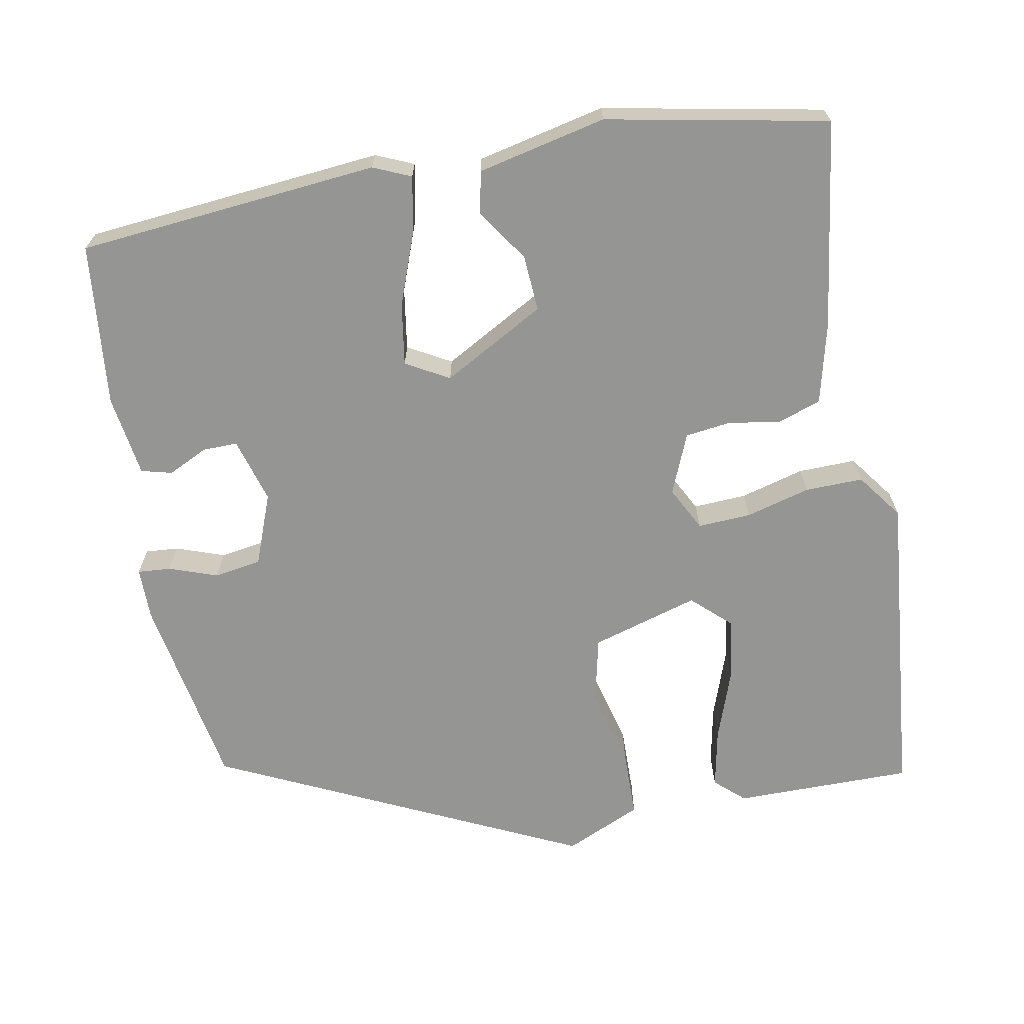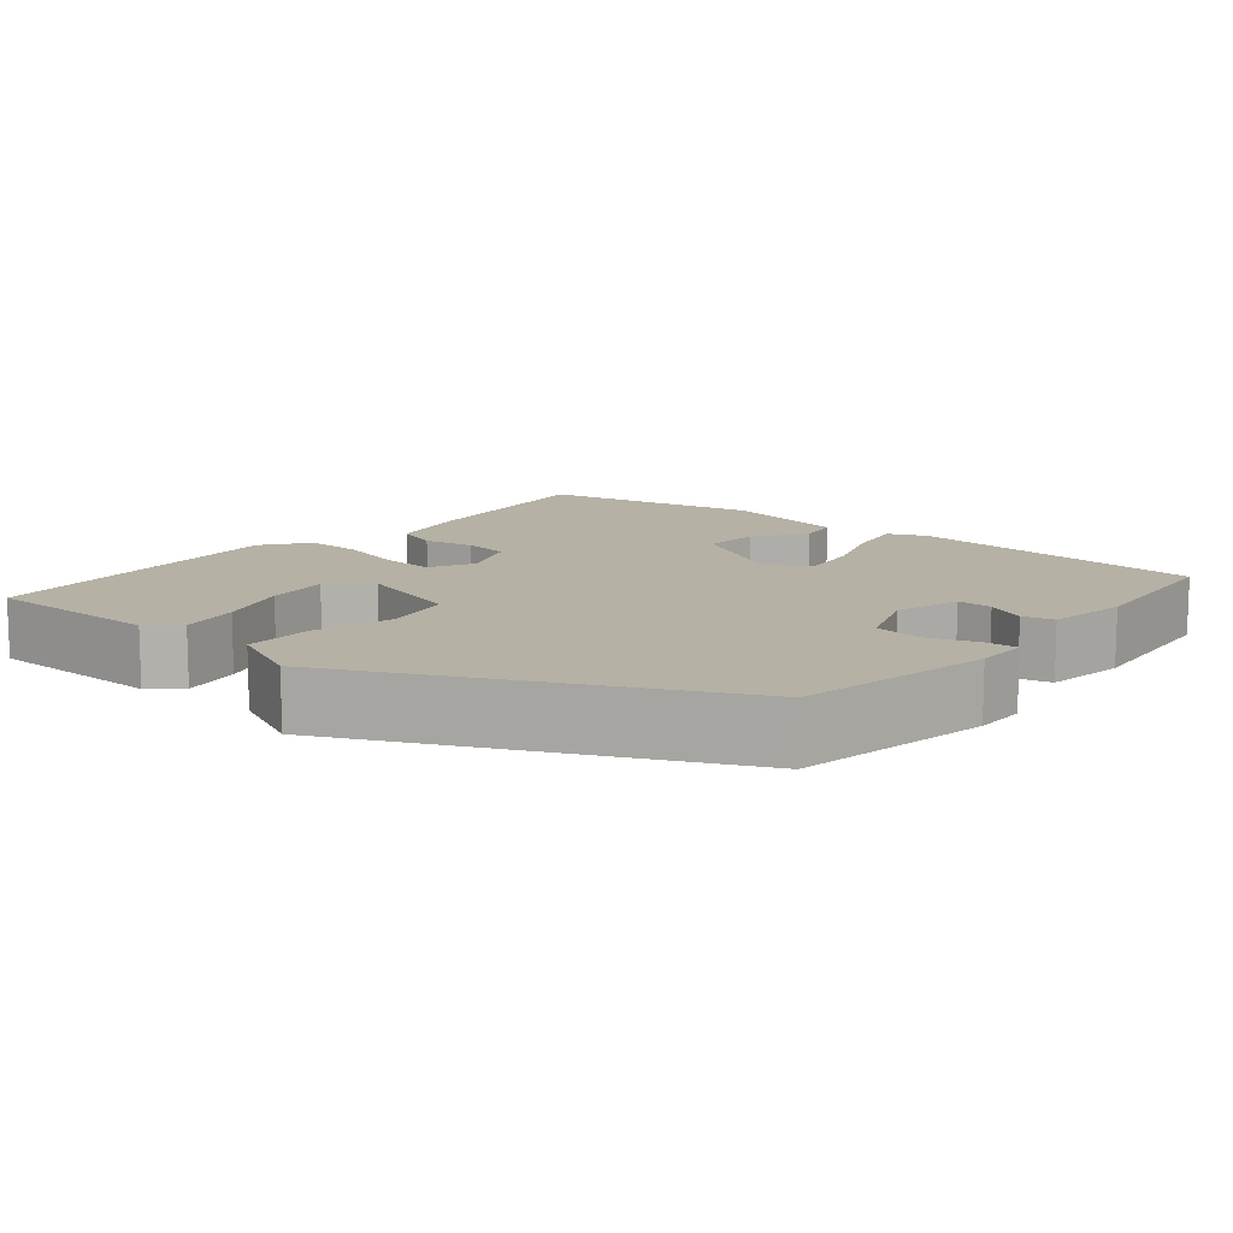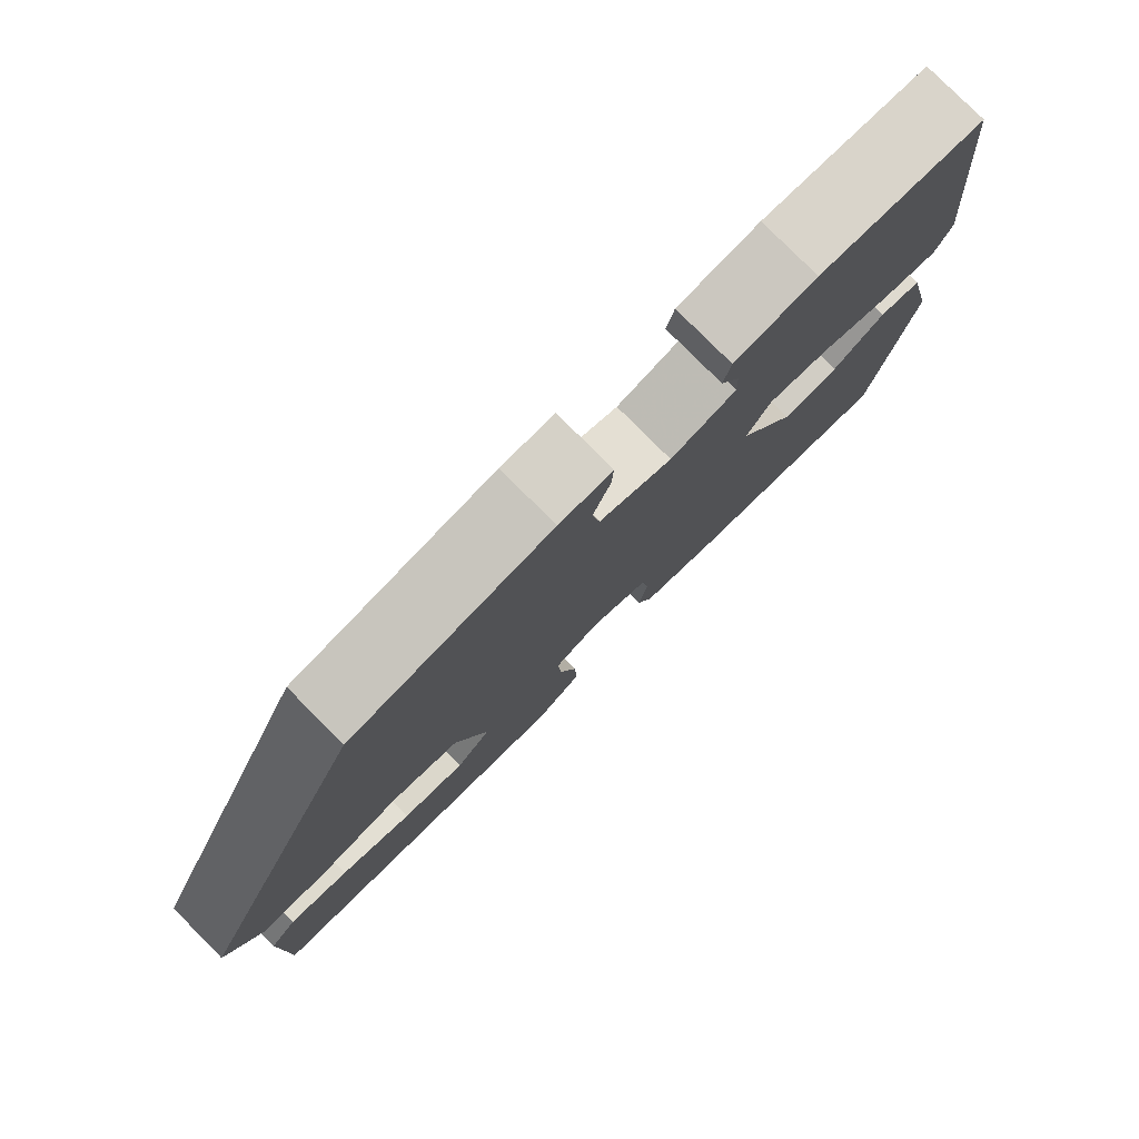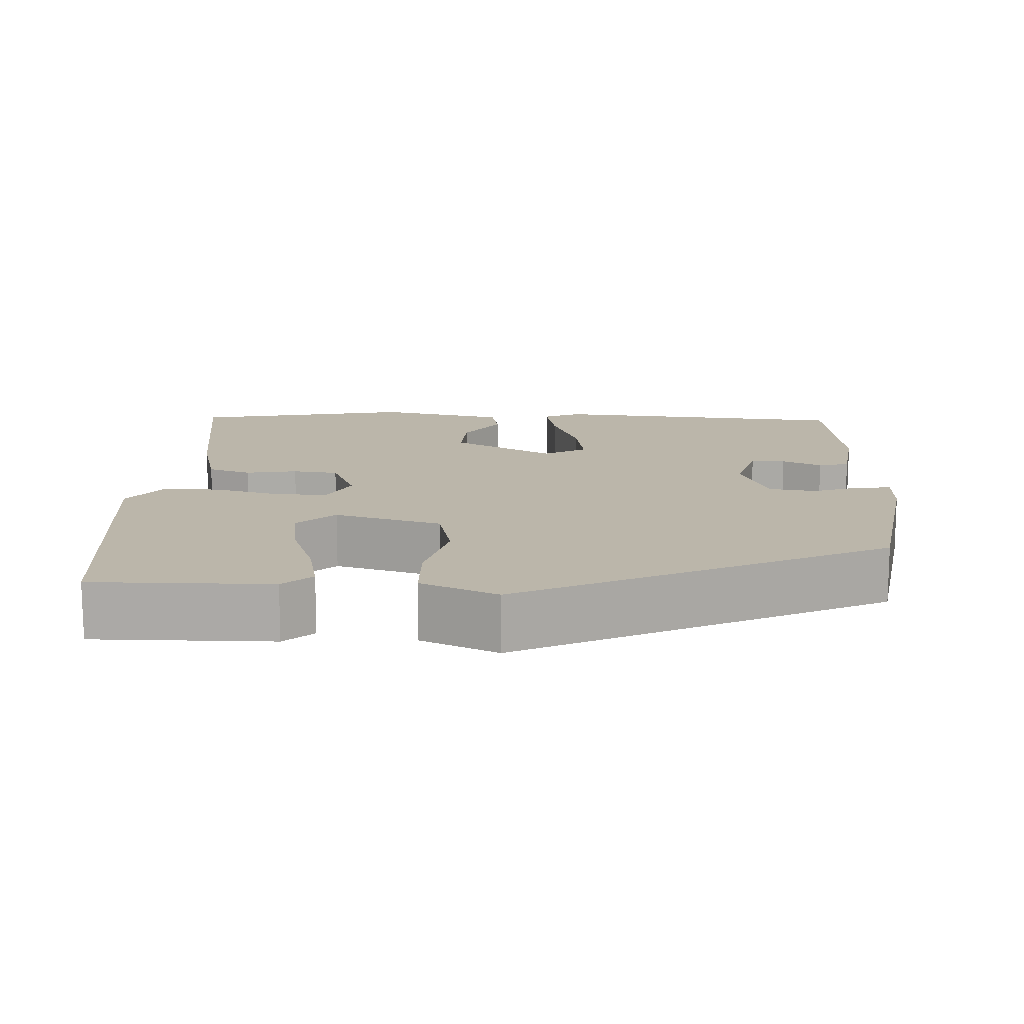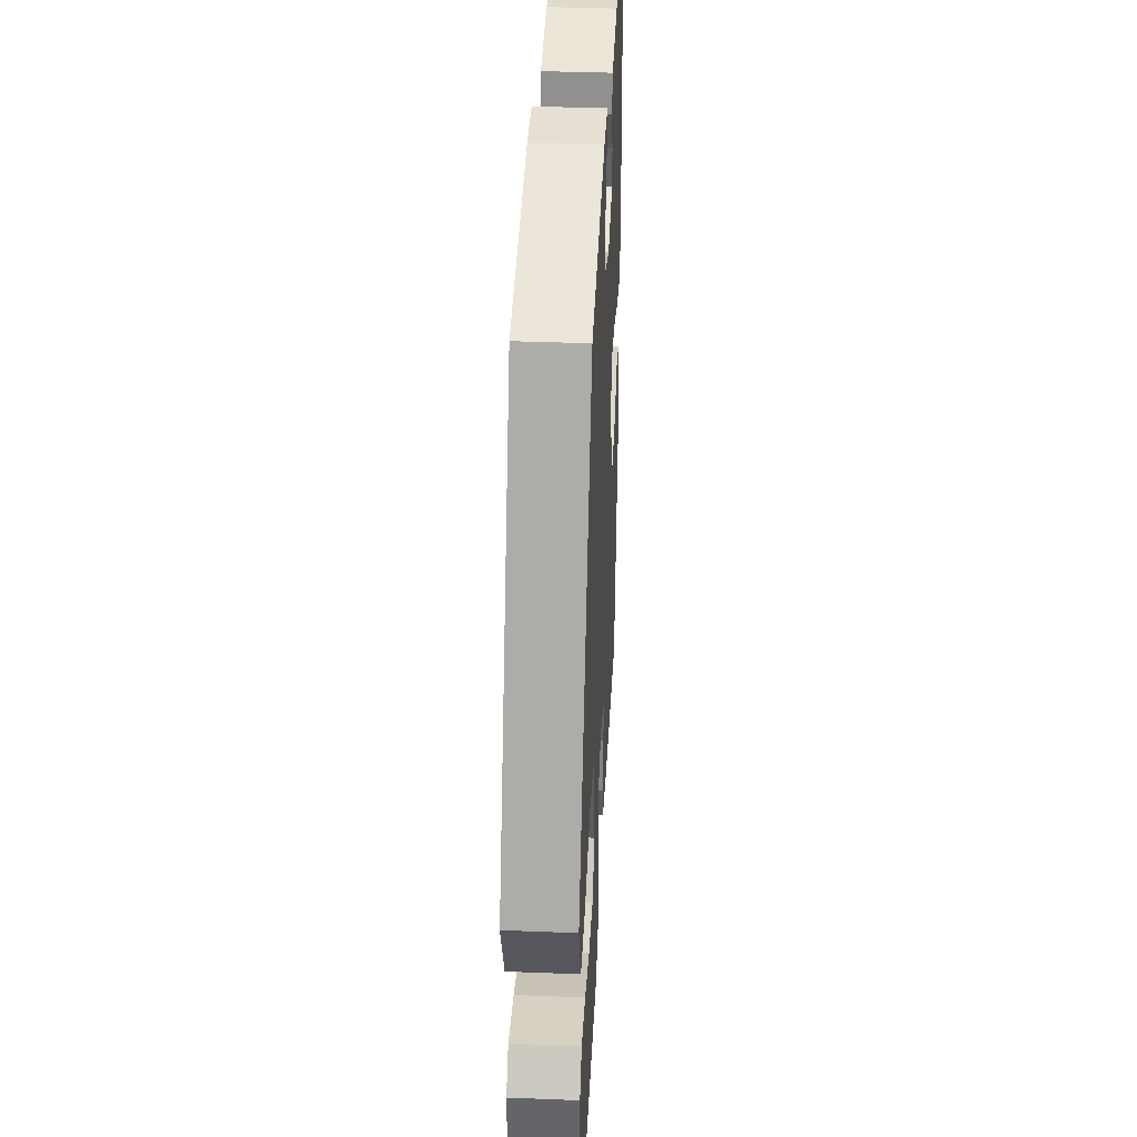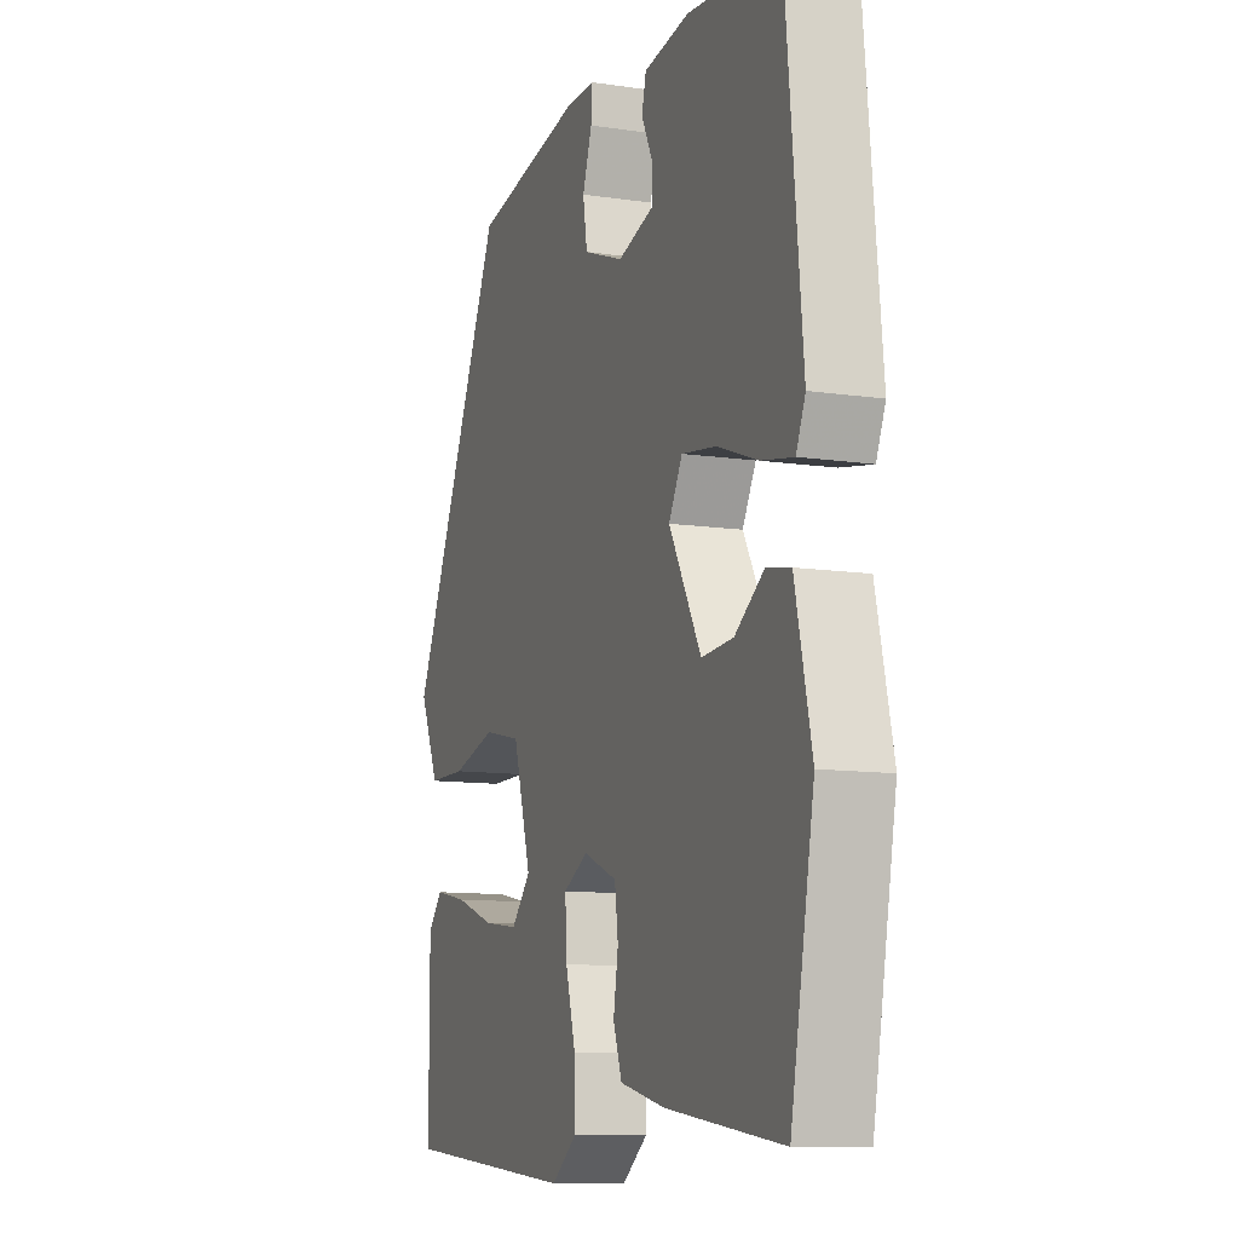
<metadata>
{"format":"obj","ext":"obj","renderer":"f3d","projection":"perspective","resolution":1024,"background":"white","views":[{"elev":-67.3,"azim":100.3,"up":"+Y"},{"elev":11.8,"azim":-50.1,"up":"+Y"},{"elev":79.5,"azim":-44.9,"up":"+Z"},{"elev":14.1,"azim":-88.1,"up":"+Y"},{"elev":38.0,"azim":-87.2,"up":"+Z"},{"elev":-10.8,"azim":69.7,"up":"+Z"}]}
</metadata>
<code>
v -0.504 0.07 -0.474
v -0.505 0.07 -0.242
v -0.471 0.07 -0.204
v -0.394 0.07 -0.219
v -0.302 0.07 -0.251
v -0.22 0.07 -0.262
v -0.175 0.07 -0.213
v -0.217 0.07 -0.074
v -0.304 0.07 -0.055
v -0.407 0.07 -0.082
v -0.495 0.07 -0.081
v -0.54 0.07 0.018
v -0.317 0.07 0.492
v -0.062 0.07 0.538
v 0.006 0.07 0.538
v 0.003 0.07 0.495
v -0.019 0.07 0.432
v -0.009 0.07 0.371
v 0.084 0.07 0.336
v 0.168 0.07 0.361
v 0.167 0.07 0.406
v 0.142 0.07 0.457
v 0.152 0.07 0.497
v 0.257 0.07 0.513
v 0.469 0.07 0.492
v 0.507 0.07 0.102
v 0.486 0.07 0.053
v 0.412 0.07 0.067
v 0.319 0.07 0.101
v 0.239 0.07 0.113
v 0.208 0.07 0.057
v 0.282 0.07 -0.075
v 0.355 0.07 -0.07
v 0.422 0.07 -0.024
v 0.477 0.07 -0.035
v 0.515 0.07 -0.201
v 0.461 0.07 -0.487
v 0.192 0.07 -0.45
v 0.087 0.07 -0.425
v 0.067 0.07 -0.369
v 0.078 0.07 -0.302
v 0.07 0.07 -0.243
v -0.008 0.07 -0.211
v -0.065 0.07 -0.241
v -0.061 0.07 -0.31
v -0.038 0.07 -0.393
v -0.036 0.07 -0.468
v -0.095 0.07 -0.512
v -0.504 0 -0.474
v -0.505 0 -0.242
v -0.471 0 -0.204
v -0.394 0 -0.219
v -0.302 0 -0.251
v -0.22 0 -0.262
v -0.175 0 -0.213
v -0.217 0 -0.074
v -0.304 0 -0.055
v -0.407 0 -0.082
v -0.495 0 -0.081
v -0.54 0 0.018
v -0.317 0 0.492
v -0.062 0 0.538
v 0.006 0 0.538
v 0.003 0 0.495
v -0.019 0 0.432
v -0.009 0 0.371
v 0.084 0 0.336
v 0.168 0 0.361
v 0.167 0 0.406
v 0.142 0 0.457
v 0.152 0 0.497
v 0.257 0 0.513
v 0.469 0 0.492
v 0.507 0 0.102
v 0.486 0 0.053
v 0.412 0 0.067
v 0.319 0 0.101
v 0.239 0 0.113
v 0.208 0 0.057
v 0.282 0 -0.075
v 0.355 0 -0.07
v 0.422 0 -0.024
v 0.477 0 -0.035
v 0.515 0 -0.201
v 0.461 0 -0.487
v 0.192 0 -0.45
v 0.087 0 -0.425
v 0.067 0 -0.369
v 0.078 0 -0.302
v 0.07 0 -0.243
v -0.008 0 -0.211
v -0.065 0 -0.241
v -0.061 0 -0.31
v -0.038 0 -0.393
v -0.036 0 -0.468
v -0.095 0 -0.512
f 48 1 2
f 47 48 2
f 46 47 2
f 45 46 2
f 39 40 41
f 38 39 41
f 37 38 41
f 36 37 41
f 35 36 41
f 34 35 41
f 33 34 41
f 32 33 41 42
f 31 32 42 43
f 27 28 29
f 26 27 29
f 25 26 29
f 24 25 29
f 23 24 29
f 22 23 29
f 21 22 29
f 20 21 29 30
f 31 43 44
f 30 31 44
f 20 30 44
f 19 20 44
f 15 16 17
f 14 15 17
f 13 14 17
f 12 13 17
f 11 12 17
f 10 11 17
f 9 10 17
f 8 9 17 18
f 2 3 4 5
f 2 5 6
f 45 2 6
f 44 45 6 7
f 18 19 44
f 8 18 44
f 7 8 44
f 50 49 96
f 50 96 95
f 50 95 94
f 50 94 93
f 89 88 87
f 89 87 86
f 89 86 85
f 89 85 84
f 89 84 83
f 89 83 82
f 89 82 81
f 90 89 81 80
f 91 90 80 79
f 77 76 75
f 77 75 74
f 77 74 73
f 77 73 72
f 77 72 71
f 77 71 70
f 77 70 69
f 78 77 69 68
f 92 91 79
f 92 79 78
f 92 78 68
f 92 68 67
f 65 64 63
f 65 63 62
f 65 62 61
f 65 61 60
f 65 60 59
f 65 59 58
f 65 58 57
f 66 65 57 56
f 53 52 51 50
f 54 53 50
f 54 50 93
f 55 54 93 92
f 92 67 66
f 92 66 56
f 92 56 55
f 1 49 50 2
f 2 50 51 3
f 3 51 52 4
f 4 52 53 5
f 5 53 54 6
f 6 54 55 7
f 7 55 56 8
f 8 56 57 9
f 9 57 58 10
f 10 58 59 11
f 11 59 60 12
f 12 60 61 13
f 13 61 62 14
f 14 62 63 15
f 15 63 64 16
f 16 64 65 17
f 17 65 66 18
f 18 66 67 19
f 19 67 68 20
f 20 68 69 21
f 21 69 70 22
f 22 70 71 23
f 23 71 72 24
f 24 72 73 25
f 25 73 74 26
f 26 74 75 27
f 27 75 76 28
f 28 76 77 29
f 29 77 78 30
f 30 78 79 31
f 31 79 80 32
f 32 80 81 33
f 33 81 82 34
f 34 82 83 35
f 35 83 84 36
f 36 84 85 37
f 37 85 86 38
f 38 86 87 39
f 39 87 88 40
f 40 88 89 41
f 41 89 90 42
f 42 90 91 43
f 43 91 92 44
f 44 92 93 45
f 45 93 94 46
f 46 94 95 47
f 47 95 96 48
f 48 96 49 1

</code>
